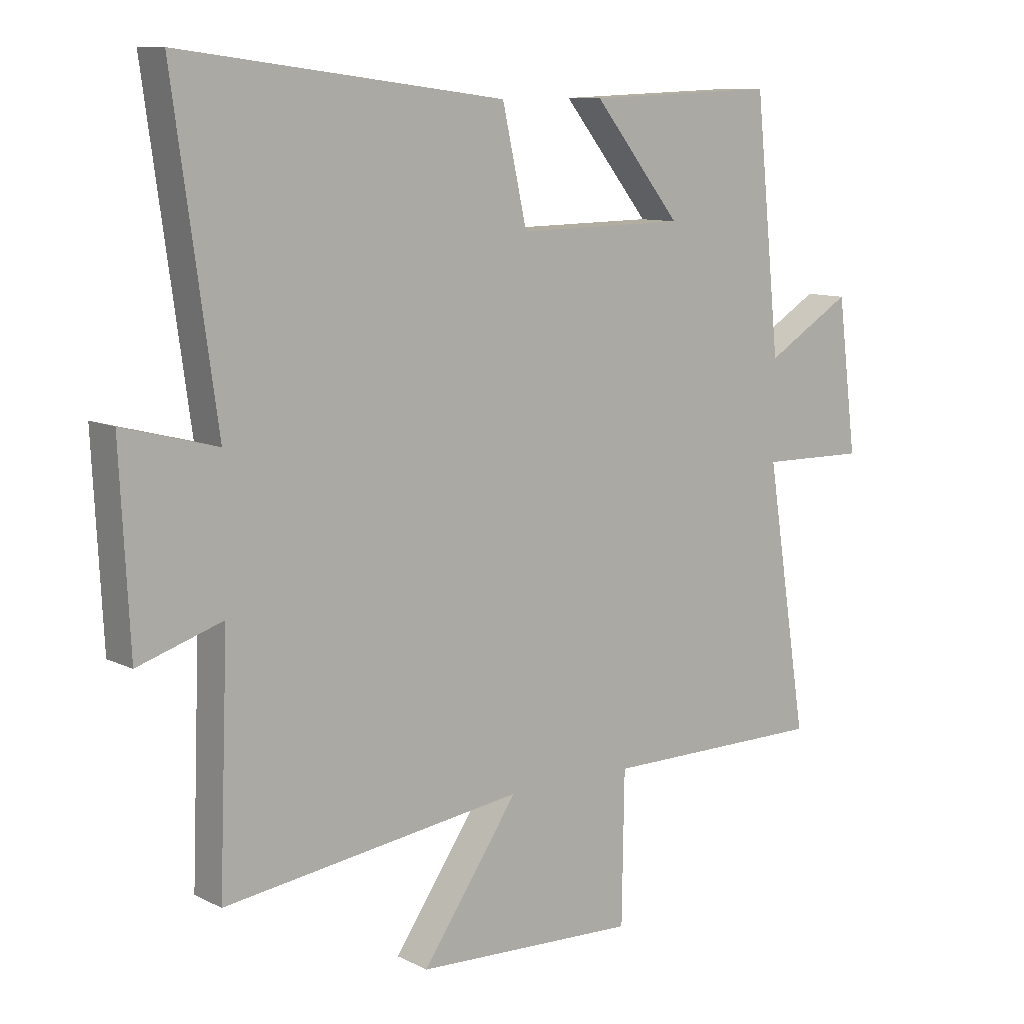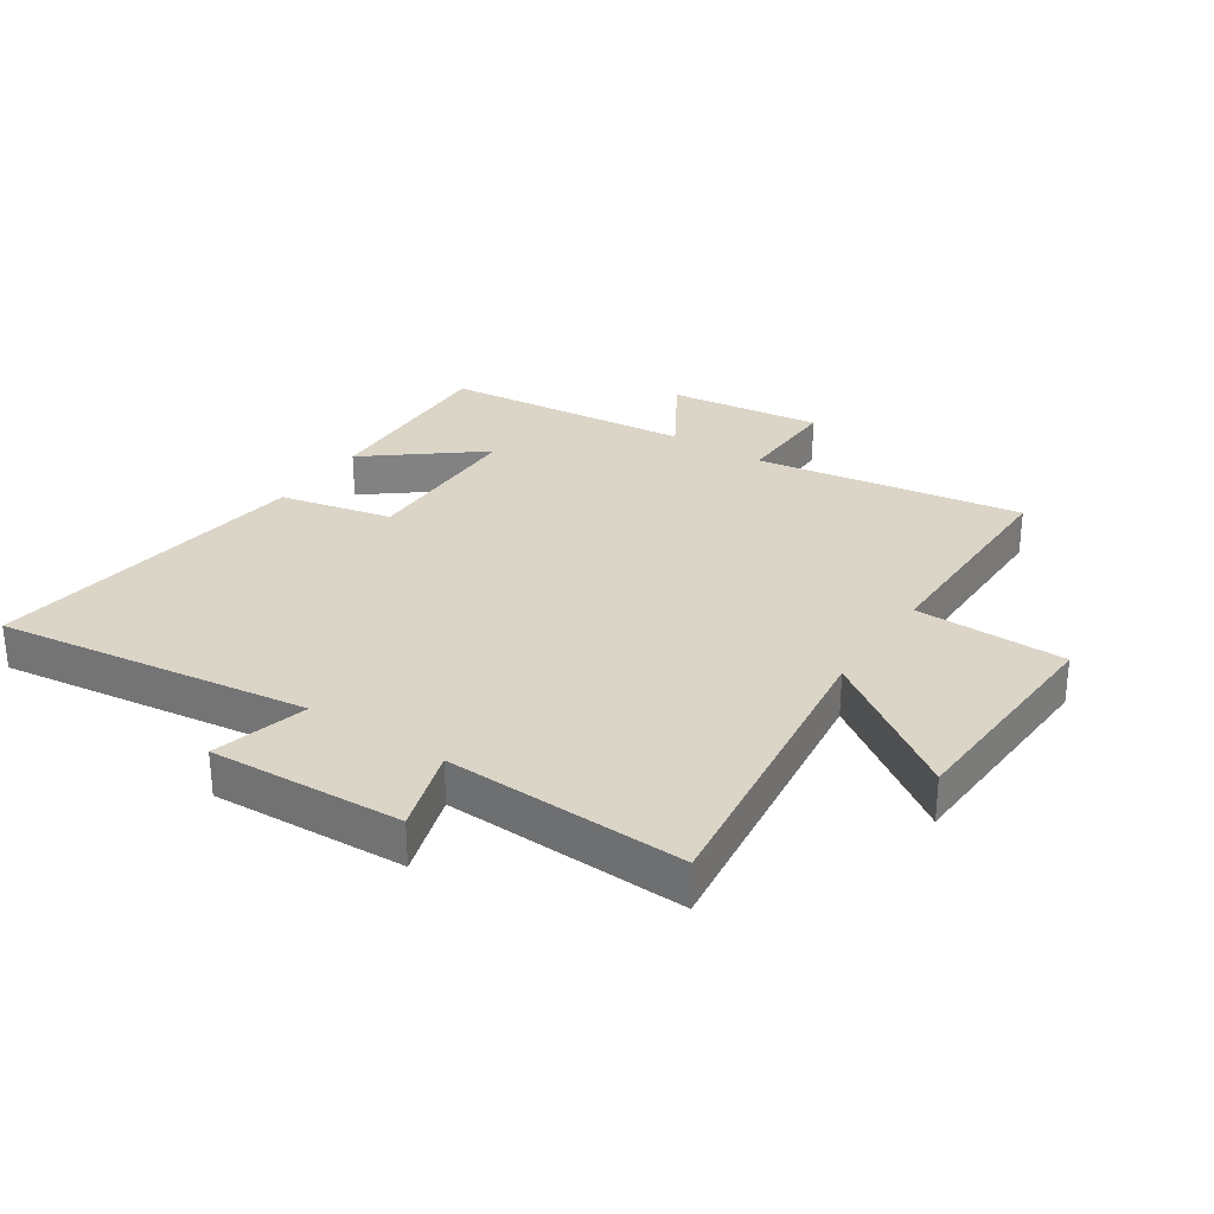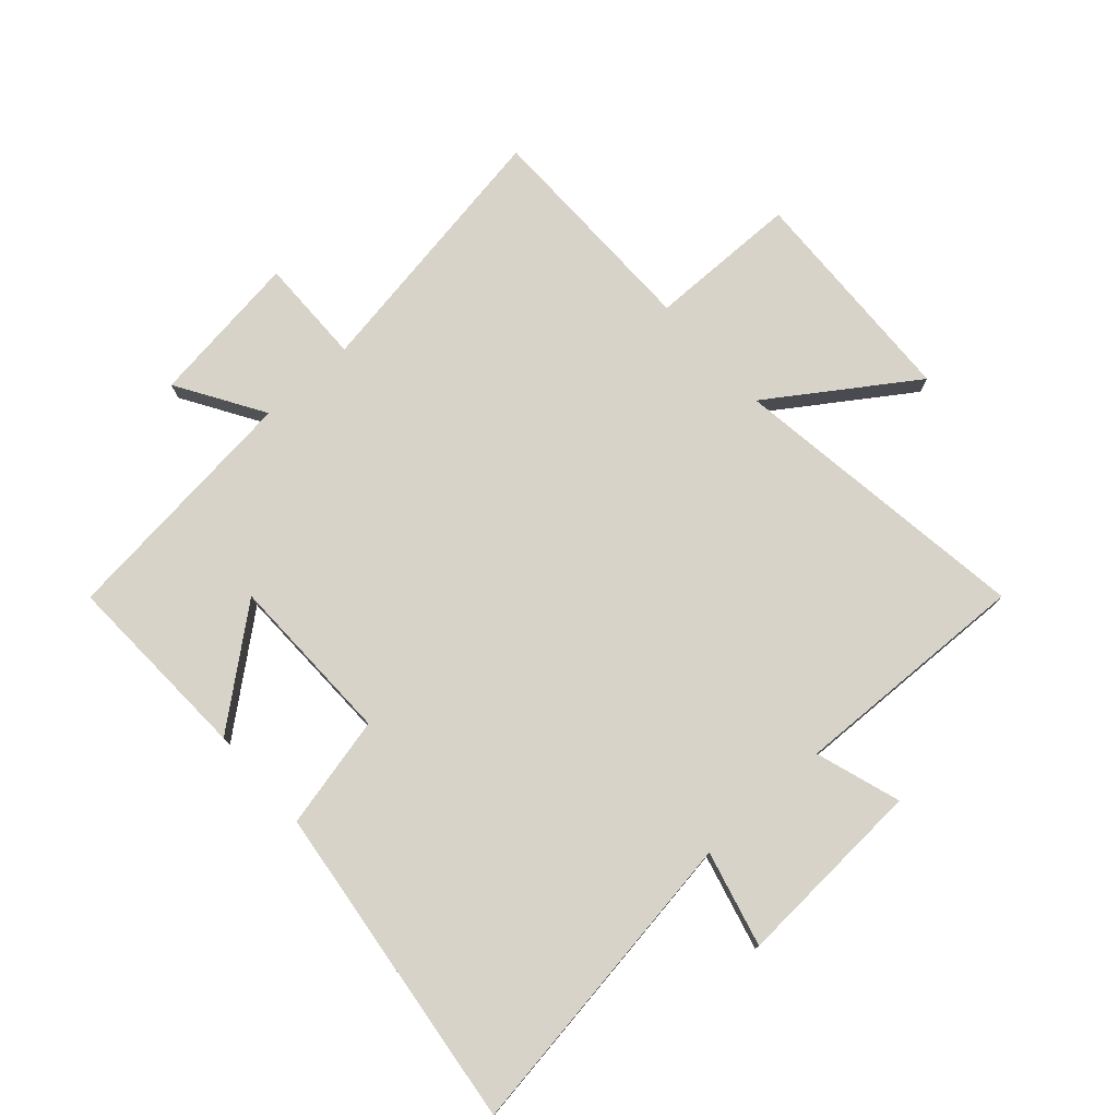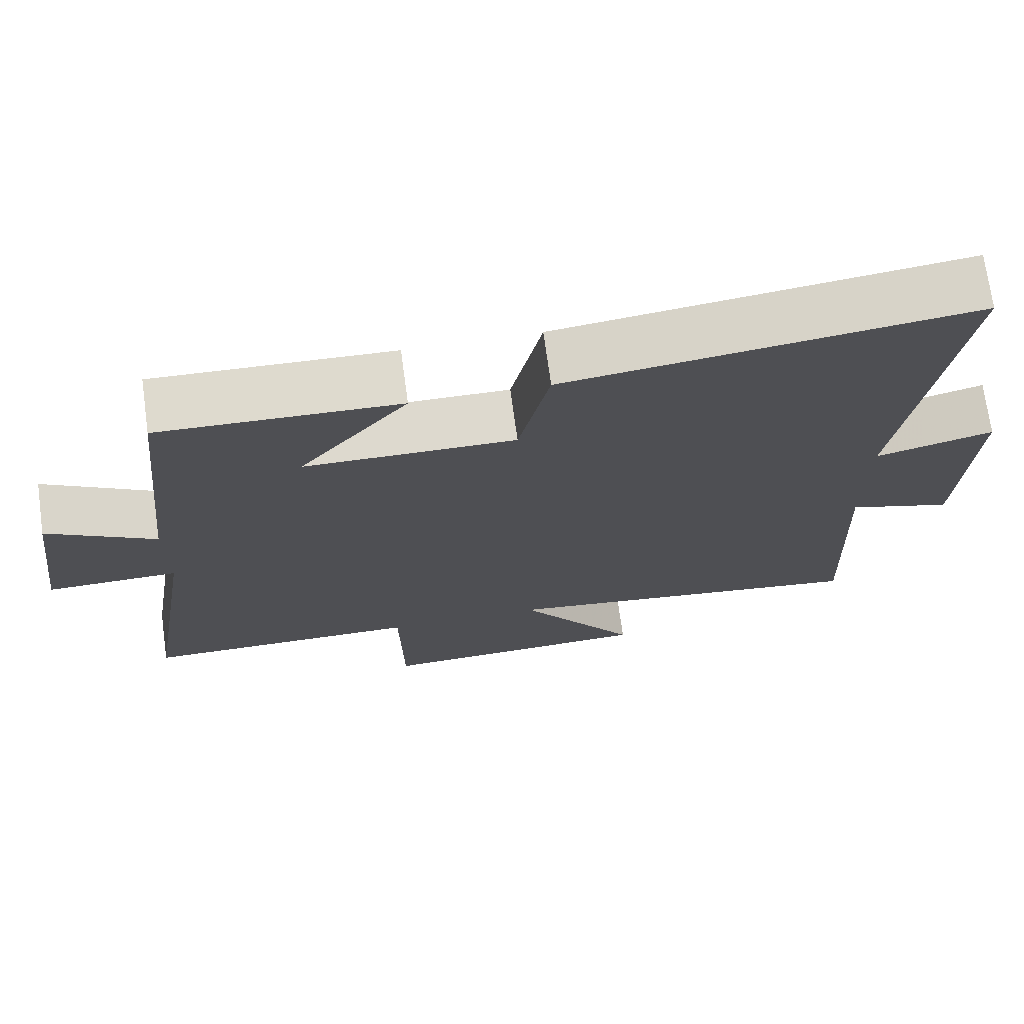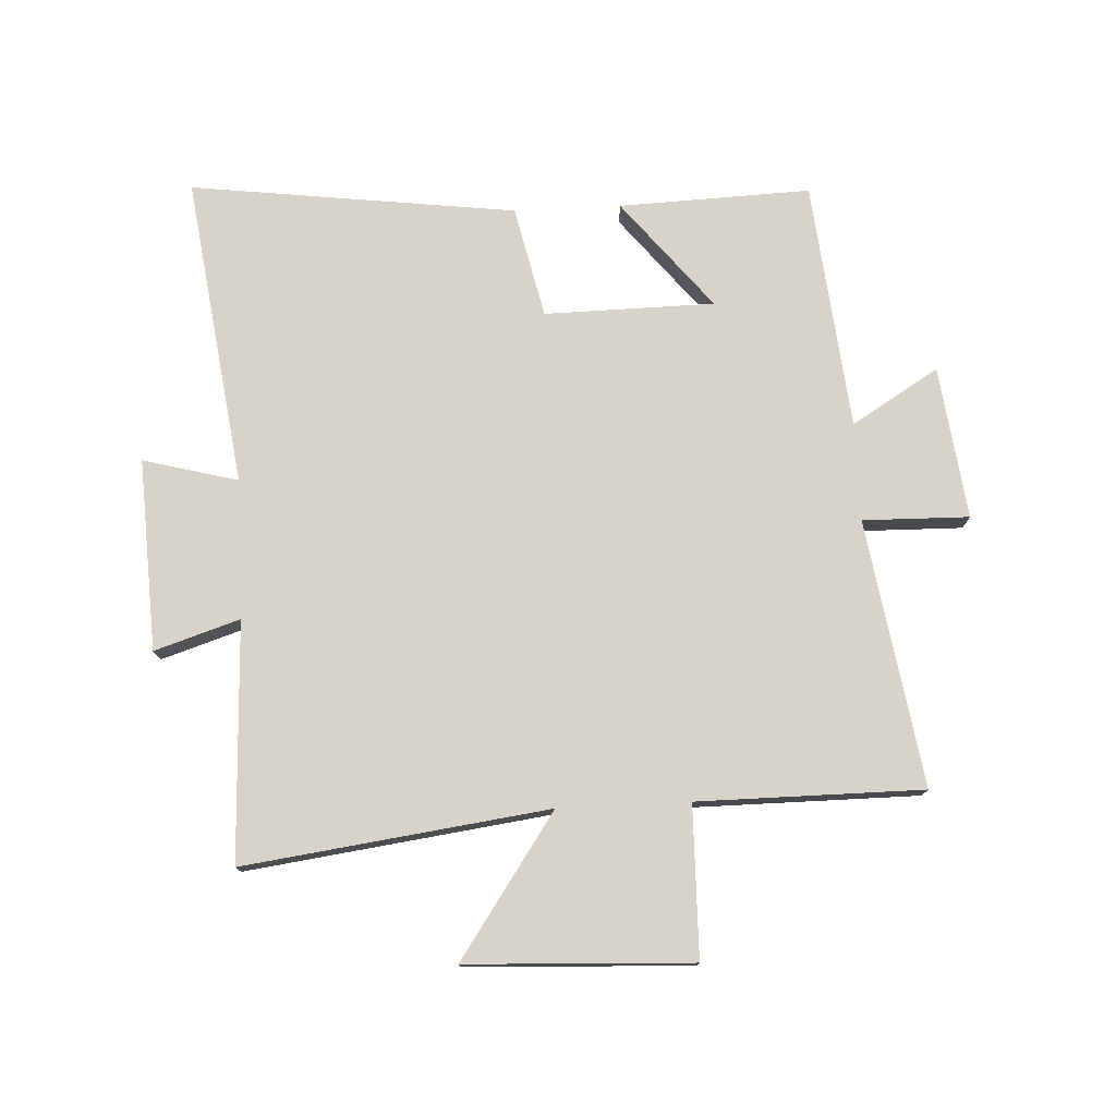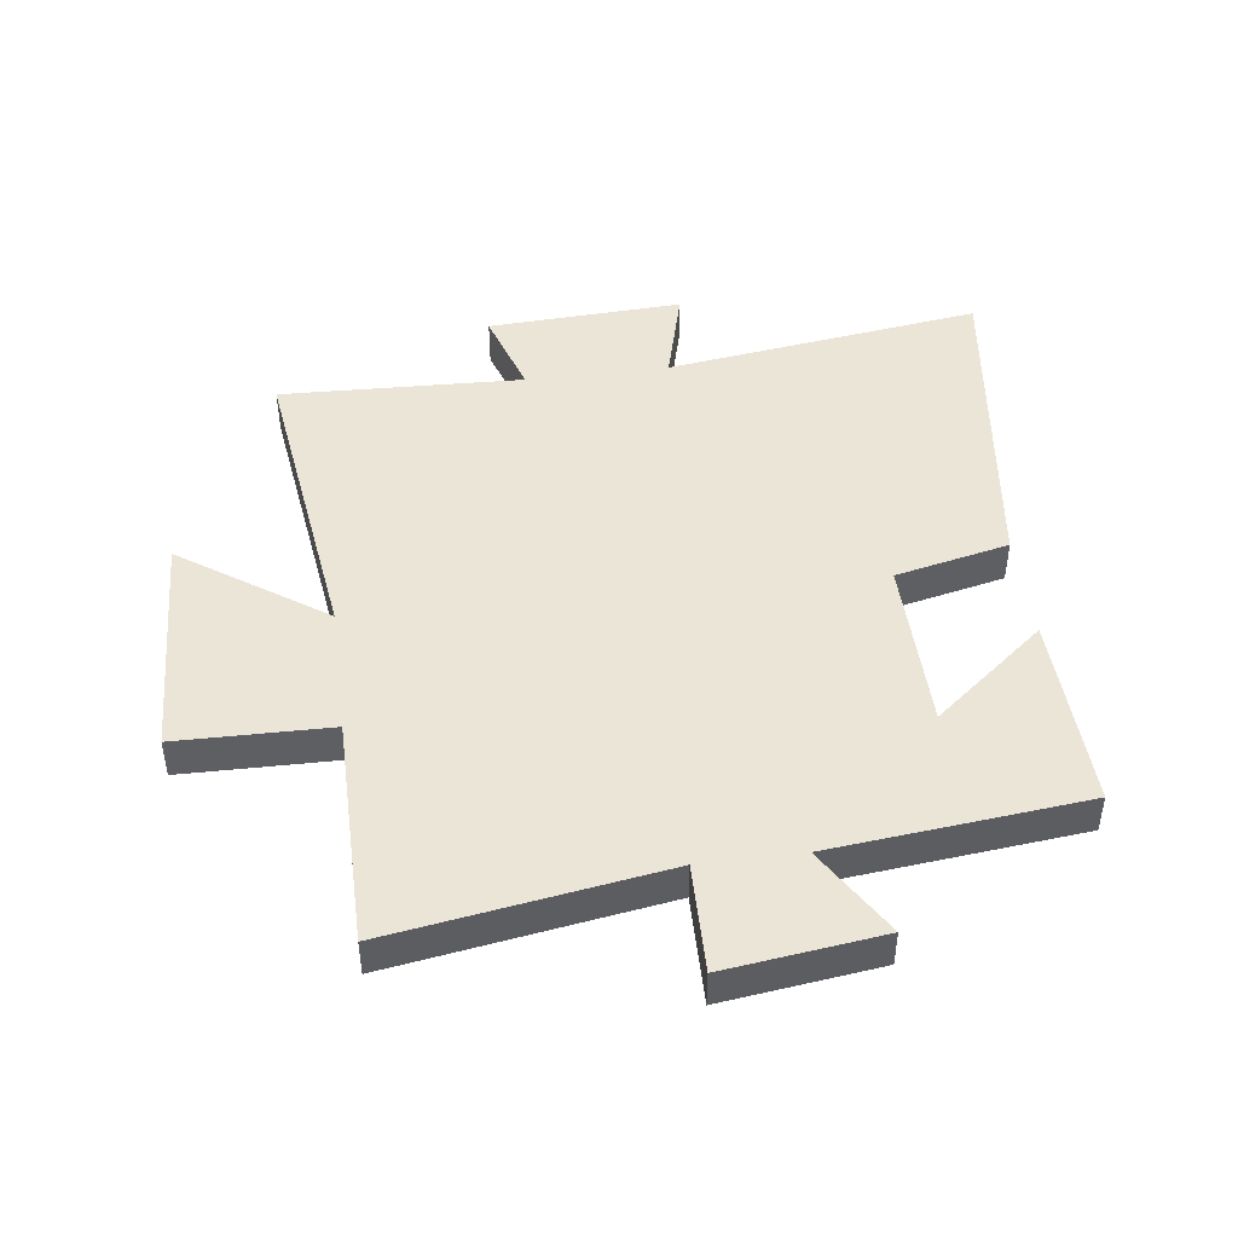
<metadata>
{"format":"obj","ext":"obj","renderer":"f3d","projection":"perspective","resolution":1024,"background":"white","views":[{"elev":10.0,"azim":141.6,"up":"+Z"},{"elev":29.5,"azim":123.8,"up":"+Y"},{"elev":76.8,"azim":47.9,"up":"+Y"},{"elev":72.0,"azim":-7.8,"up":"+Z"},{"elev":76.2,"azim":177.2,"up":"+Y"},{"elev":46.0,"azim":-97.4,"up":"+Y"}]}
</metadata>
<code>
v -0.569 0.07 -0.499
v -0.5 0.07 -0.06
v -0.675 0.07 -0.063
v -0.643 0.07 0.189
v -0.5 0.07 0.102
v -0.458 0.07 0.512
v -0.142 0.07 0.5
v -0.287 0.07 0.32
v -0.007 0.07 0.316
v 0.034 0.07 0.5
v 0.571 0.07 0.568
v 0.5 0.07 0.056
v 0.656 0.07 0.097
v 0.64 0.07 -0.219
v 0.5 0.07 -0.174
v 0.515 0.07 -0.567
v 0.015 0.07 -0.5
v 0.175 0.07 -0.732
v -0.195 0.07 -0.748
v -0.199 0.07 -0.5
v -0.569 0 -0.499
v -0.5 0 -0.06
v -0.675 0 -0.063
v -0.643 0 0.189
v -0.5 0 0.102
v -0.458 0 0.512
v -0.142 0 0.5
v -0.287 0 0.32
v -0.007 0 0.316
v 0.034 0 0.5
v 0.571 0 0.568
v 0.5 0 0.056
v 0.656 0 0.097
v 0.64 0 -0.219
v 0.5 0 -0.174
v 0.515 0 -0.567
v 0.015 0 -0.5
v 0.175 0 -0.732
v -0.195 0 -0.748
v -0.199 0 -0.5
f 17 18 19 20
f 17 20 1 2
f 15 16 17 2
f 12 13 14 15
f 12 15 2
f 9 10 11 12
f 8 9 12 2
f 5 6 7 8
f 5 8 2
f 2 3 4 5
f 40 39 38 37
f 22 21 40 37
f 22 37 36 35
f 35 34 33 32
f 22 35 32
f 32 31 30 29
f 22 32 29 28
f 28 27 26 25
f 22 28 25
f 25 24 23 22
f 1 21 22 2
f 2 22 23 3
f 3 23 24 4
f 4 24 25 5
f 5 25 26 6
f 6 26 27 7
f 7 27 28 8
f 8 28 29 9
f 9 29 30 10
f 10 30 31 11
f 11 31 32 12
f 12 32 33 13
f 13 33 34 14
f 14 34 35 15
f 15 35 36 16
f 16 36 37 17
f 17 37 38 18
f 18 38 39 19
f 19 39 40 20
f 20 40 21 1

</code>
